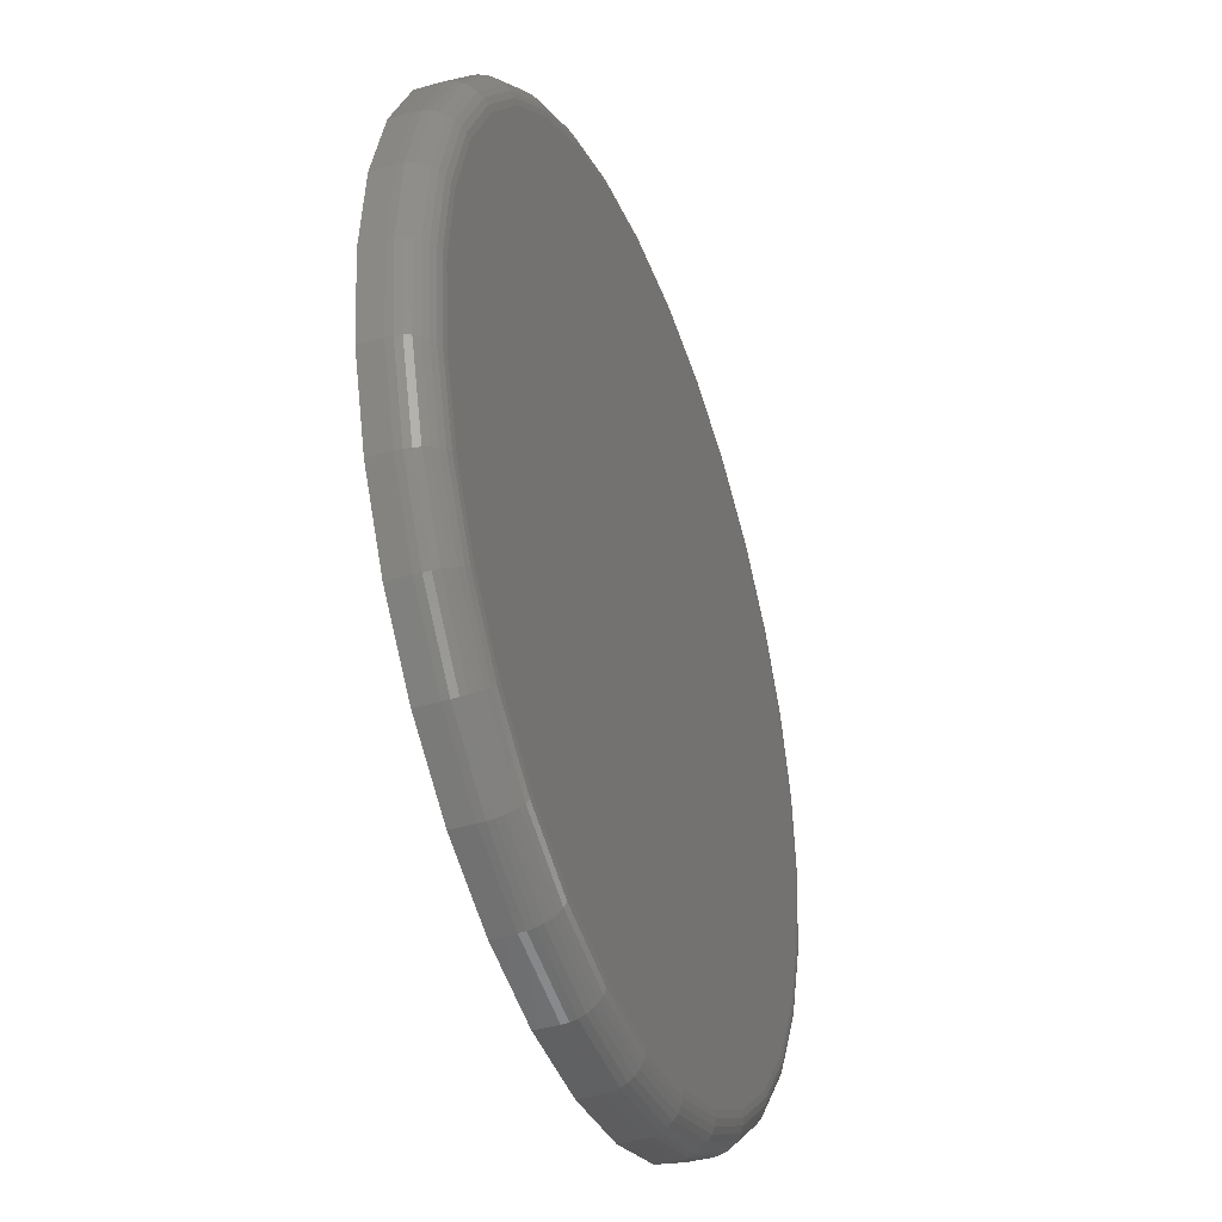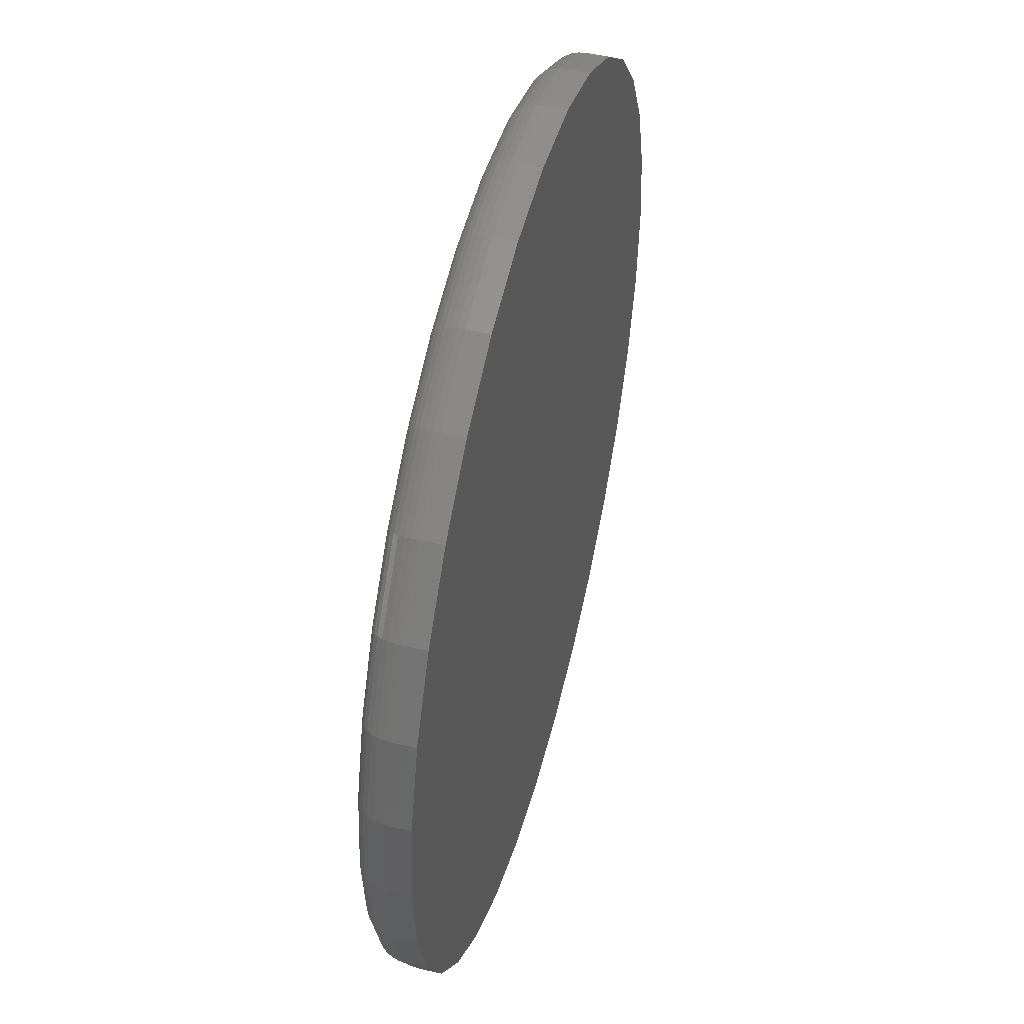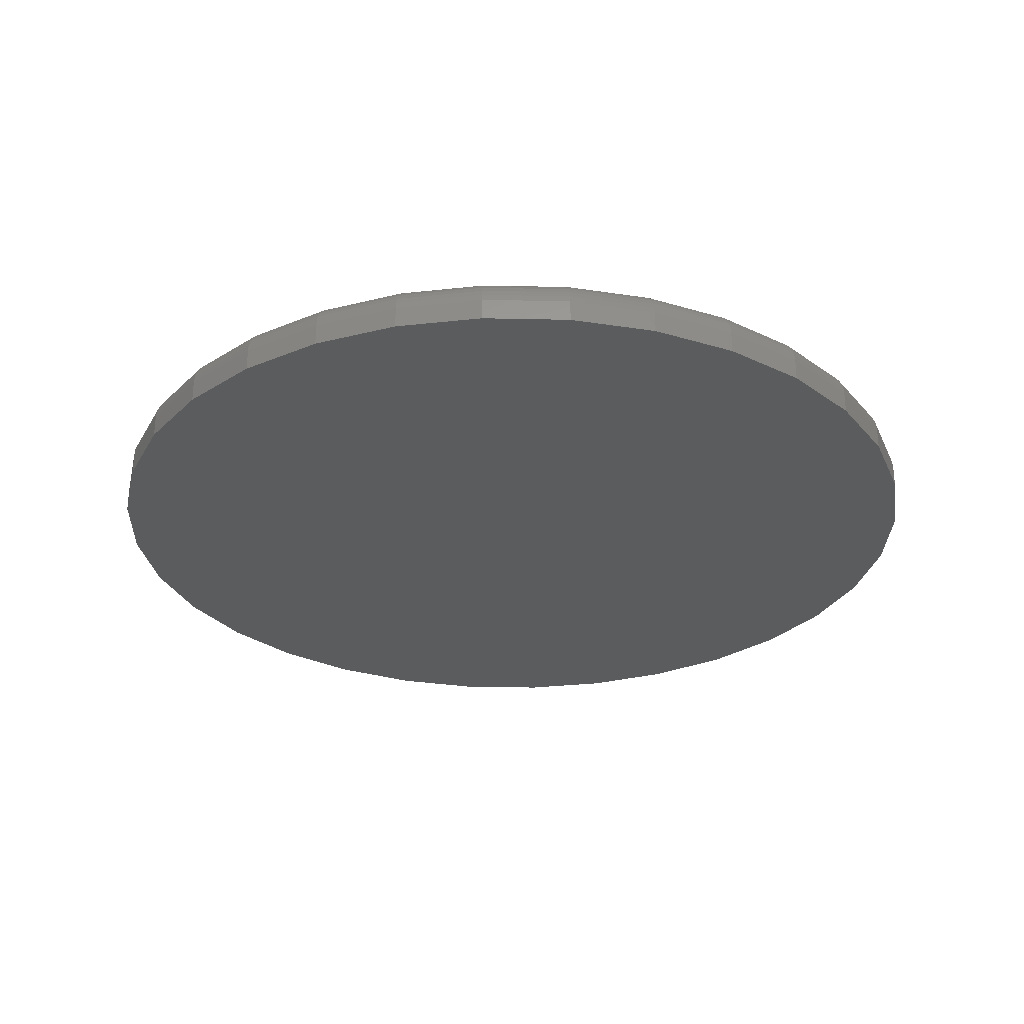
<metadata>
{"format":"stl","ext":"stl","renderer":"f3d","projection":"perspective","resolution":1024,"background":"white","views":[{"elev":-38.9,"azim":-69.8,"up":"+Y"},{"elev":48.7,"azim":104.6,"up":"+Y"},{"elev":-28.9,"azim":-153.7,"up":"+Z"}]}
</metadata>
<code>
# stl→obj: 320 verts, 636 faces
v -0.1062 0.5735 0.07812
v 0.122 0.5735 0.07812
v 0.007895 0.5847 0.07812
v 0.2317 0.5402 0.07812
v -0.2159 0.5402 0.07812
v 0.3327 0.4862 0.07812
v -0.3169 0.4862 0.07812
v 0.4213 0.4134 0.07812
v -0.4056 0.4134 0.07812
v 0.4941 0.3248 0.07812
v -0.4783 0.3248 0.07812
v 0.5481 0.2238 0.07812
v -0.5323 0.2238 0.07812
v 0.5814 0.1141 0.07812
v -0.5656 0.1141 0.07812
v 0.5926 3.172e-16 0.07812
v -0.5768 -5.066e-16 0.07812
v 0.5814 -0.1141 0.07812
v -0.5656 -0.1141 0.07812
v 0.5481 -0.2238 0.07812
v -0.5323 -0.2238 0.07812
v 0.4941 -0.3248 0.07812
v -0.4783 -0.3248 0.07812
v 0.4213 -0.4134 0.07812
v -0.4056 -0.4134 0.07812
v 0.3327 -0.4862 0.07812
v -0.3169 -0.4862 0.07812
v 0.2317 -0.5402 0.07812
v -0.2159 -0.5402 0.07812
v 0.122 -0.5735 0.07812
v -0.1062 -0.5735 0.07812
v 0.007895 -0.5847 0.07812
v 0.6395 0 0
v 0.6395 -7.156e-16 0.03125
v 0.6273 -0.1232 0
v 0.6273 -0.1232 0.03125
v 0.5914 -0.2417 0
v 0.5914 -0.2417 0.03125
v 0.533 -0.3509 0
v 0.533 -0.3509 0.03125
v 0.4545 -0.4466 0
v 0.4545 -0.4466 0.03125
v 0.3588 -0.5251 0
v 0.3588 -0.5251 0.03125
v 0.2496 -0.5835 0
v 0.2496 -0.5835 0.03125
v 0.1311 -0.6194 0
v 0.1311 -0.6194 0.03125
v 0.007895 -0.6316 0
v 0.007895 -0.6316 0.03125
v -0.1153 -0.6194 0
v -0.1153 -0.6194 0.03125
v -0.2338 -0.5835 0
v -0.2338 -0.5835 0.03125
v -0.343 -0.5251 0
v -0.343 -0.5251 0.03125
v -0.4387 -0.4466 0
v -0.4387 -0.4466 0.03125
v -0.5172 -0.3509 0
v -0.5172 -0.3509 0.03125
v -0.5756 -0.2417 0
v -0.5756 -0.2417 0.03125
v -0.6115 -0.1232 0
v -0.6115 -0.1232 0.03125
v -0.6237 7.734e-17 0
v -0.6237 7.734e-17 0.03125
v -0.6115 0.1232 0
v -0.6115 0.1232 0.03125
v -0.5756 0.2417 0
v -0.5756 0.2417 0.03125
v -0.5172 0.3509 0
v -0.5172 0.3509 0.03125
v -0.4387 0.4466 0
v -0.4387 0.4466 0.03125
v -0.343 0.5251 0
v -0.343 0.5251 0.03125
v -0.2338 0.5835 0
v -0.2338 0.5835 0.03125
v -0.1153 0.6194 0
v -0.1153 0.6194 0.03125
v 0.007895 0.6316 0
v 0.007895 0.6316 0.03125
v 0.1311 0.6194 0
v 0.1311 0.6194 0.03125
v 0.2496 0.5835 0
v 0.2496 0.5835 0.03125
v 0.3588 0.5251 0
v 0.3588 0.5251 0.03125
v 0.4545 0.4466 0
v 0.4545 0.4466 0.03125
v 0.533 0.3509 0
v 0.533 0.3509 0.03125
v 0.5914 0.2417 0
v 0.5914 0.2417 0.03125
v 0.6273 0.1232 0
v 0.6273 0.1232 0.03125
v -0.586 -2.22e-16 0.07722
v -0.5745 0.1159 0.07722
v -0.5947 -2.22e-16 0.07456
v -0.5832 0.1176 0.07456
v -0.6029 -2.22e-16 0.07023
v -0.5911 0.1192 0.07023
v -0.61 -2.776e-16 0.0644
v -0.5981 0.1205 0.0644
v -0.6158 -2.22e-16 0.05729
v -0.6038 0.1217 0.05729
v -0.6201 -2.22e-16 0.04919
v -0.608 0.1225 0.04919
v -0.6228 -2.776e-16 0.04039
v -0.6107 0.123 0.04039
v 0.5903 0.1159 0.07722
v 0.6017 -8.882e-16 0.07722
v 0.599 0.1176 0.07456
v 0.6105 -9.437e-16 0.07456
v 0.6069 0.1192 0.07023
v 0.6186 -9.437e-16 0.07023
v 0.6139 0.1205 0.0644
v 0.6257 -9.437e-16 0.0644
v 0.6196 0.1217 0.05729
v 0.6316 -9.437e-16 0.05729
v 0.6238 0.1225 0.04919
v 0.6359 -9.437e-16 0.04919
v 0.6265 0.123 0.04039
v 0.6386 -9.437e-16 0.04039
v 0.5565 0.2273 0.07722
v 0.5647 0.2306 0.07456
v 0.5722 0.2337 0.07023
v 0.5787 0.2364 0.0644
v 0.5841 0.2387 0.05729
v 0.5881 0.2403 0.04919
v 0.5906 0.2414 0.04039
v 0.5017 0.3299 0.07722
v 0.509 0.3348 0.07456
v 0.5157 0.3393 0.07023
v 0.5216 0.3433 0.0644
v 0.5265 0.3465 0.05729
v 0.5301 0.3489 0.04919
v 0.5323 0.3504 0.04039
v 0.4278 0.4199 0.07722
v 0.434 0.4261 0.07456
v 0.4398 0.4319 0.07023
v 0.4448 0.4369 0.0644
v 0.4489 0.441 0.05729
v 0.452 0.4441 0.04919
v 0.4539 0.446 0.04039
v 0.3378 0.4938 0.07722
v 0.3427 0.5011 0.07456
v 0.3472 0.5078 0.07023
v 0.3512 0.5137 0.0644
v 0.3544 0.5186 0.05729
v 0.3568 0.5222 0.04919
v 0.3583 0.5244 0.04039
v 0.2352 0.5486 0.07722
v 0.2385 0.5568 0.07456
v 0.2416 0.5643 0.07023
v 0.2443 0.5708 0.0644
v 0.2466 0.5762 0.05729
v 0.2482 0.5802 0.04919
v 0.2492 0.5827 0.04039
v 0.1237 0.5824 0.07722
v 0.1255 0.5911 0.07456
v 0.127 0.599 0.07023
v 0.1284 0.606 0.0644
v 0.1296 0.6117 0.05729
v 0.1304 0.6159 0.04919
v 0.1309 0.6186 0.04039
v 0.007895 0.5938 0.07722
v 0.007895 0.6026 0.07456
v 0.007895 0.6107 0.07023
v 0.007895 0.6178 0.0644
v 0.007895 0.6237 0.05729
v 0.007895 0.628 0.04919
v 0.007895 0.6307 0.04039
v -0.108 0.5824 0.07722
v -0.1097 0.5911 0.07456
v -0.1113 0.599 0.07023
v -0.1126 0.606 0.0644
v -0.1138 0.6117 0.05729
v -0.1146 0.6159 0.04919
v -0.1151 0.6186 0.04039
v -0.2194 0.5486 0.07722
v -0.2227 0.5568 0.07456
v -0.2258 0.5643 0.07023
v -0.2285 0.5708 0.0644
v -0.2308 0.5762 0.05729
v -0.2324 0.5802 0.04919
v -0.2335 0.5827 0.04039
v -0.322 0.4938 0.07722
v -0.3269 0.5011 0.07456
v -0.3314 0.5078 0.07023
v -0.3354 0.5137 0.0644
v -0.3386 0.5186 0.05729
v -0.341 0.5222 0.04919
v -0.3425 0.5244 0.04039
v -0.412 0.4199 0.07722
v -0.4182 0.4261 0.07456
v -0.424 0.4319 0.07023
v -0.429 0.4369 0.0644
v -0.4331 0.441 0.05729
v -0.4362 0.4441 0.04919
v -0.4381 0.446 0.04039
v -0.4859 0.3299 0.07722
v -0.4932 0.3348 0.07456
v -0.4999 0.3393 0.07023
v -0.5058 0.3433 0.0644
v -0.5107 0.3465 0.05729
v -0.5143 0.3489 0.04919
v -0.5165 0.3504 0.04039
v -0.5407 0.2273 0.07722
v -0.5489 0.2306 0.07456
v -0.5564 0.2337 0.07023
v -0.5629 0.2364 0.0644
v -0.5683 0.2387 0.05729
v -0.5723 0.2403 0.04919
v -0.5748 0.2414 0.04039
v 0.5903 -0.1159 0.07722
v 0.599 -0.1176 0.07456
v 0.6069 -0.1192 0.07023
v 0.6139 -0.1205 0.0644
v 0.6196 -0.1217 0.05729
v 0.6238 -0.1225 0.04919
v 0.6265 -0.123 0.04039
v -0.5745 -0.1159 0.07722
v -0.5832 -0.1176 0.07456
v -0.5911 -0.1192 0.07023
v -0.5981 -0.1205 0.0644
v -0.6038 -0.1217 0.05729
v -0.608 -0.1225 0.04919
v -0.6107 -0.123 0.04039
v -0.5407 -0.2273 0.07722
v -0.5489 -0.2306 0.07456
v -0.5564 -0.2337 0.07023
v -0.5629 -0.2364 0.0644
v -0.5683 -0.2387 0.05729
v -0.5723 -0.2403 0.04919
v -0.5748 -0.2414 0.04039
v -0.4859 -0.3299 0.07722
v -0.4932 -0.3348 0.07456
v -0.4999 -0.3393 0.07023
v -0.5058 -0.3433 0.0644
v -0.5107 -0.3465 0.05729
v -0.5143 -0.3489 0.04919
v -0.5165 -0.3504 0.04039
v -0.412 -0.4199 0.07722
v -0.4182 -0.4261 0.07456
v -0.424 -0.4319 0.07023
v -0.429 -0.4369 0.0644
v -0.4331 -0.441 0.05729
v -0.4362 -0.4441 0.04919
v -0.4381 -0.446 0.04039
v -0.322 -0.4938 0.07722
v -0.3269 -0.5011 0.07456
v -0.3314 -0.5078 0.07023
v -0.3354 -0.5137 0.0644
v -0.3386 -0.5186 0.05729
v -0.341 -0.5222 0.04919
v -0.3425 -0.5244 0.04039
v -0.2194 -0.5486 0.07722
v -0.2227 -0.5568 0.07456
v -0.2258 -0.5643 0.07023
v -0.2285 -0.5708 0.0644
v -0.2308 -0.5762 0.05729
v -0.2324 -0.5802 0.04919
v -0.2335 -0.5827 0.04039
v -0.108 -0.5824 0.07722
v -0.1097 -0.5911 0.07456
v -0.1113 -0.599 0.07023
v -0.1126 -0.606 0.0644
v -0.1138 -0.6117 0.05729
v -0.1146 -0.6159 0.04919
v -0.1151 -0.6186 0.04039
v 0.007895 -0.5938 0.07722
v 0.007895 -0.6026 0.07456
v 0.007895 -0.6107 0.07023
v 0.007895 -0.6178 0.0644
v 0.007895 -0.6237 0.05729
v 0.007895 -0.628 0.04919
v 0.007895 -0.6307 0.04039
v 0.1237 -0.5824 0.07722
v 0.1255 -0.5911 0.07456
v 0.127 -0.599 0.07023
v 0.1284 -0.606 0.0644
v 0.1296 -0.6117 0.05729
v 0.1304 -0.6159 0.04919
v 0.1309 -0.6186 0.04039
v 0.2352 -0.5486 0.07722
v 0.2385 -0.5568 0.07456
v 0.2416 -0.5643 0.07023
v 0.2443 -0.5708 0.0644
v 0.2466 -0.5762 0.05729
v 0.2482 -0.5802 0.04919
v 0.2492 -0.5827 0.04039
v 0.3378 -0.4938 0.07722
v 0.3427 -0.5011 0.07456
v 0.3472 -0.5078 0.07023
v 0.3512 -0.5137 0.0644
v 0.3544 -0.5186 0.05729
v 0.3568 -0.5222 0.04919
v 0.3583 -0.5244 0.04039
v 0.4278 -0.4199 0.07722
v 0.434 -0.4261 0.07456
v 0.4398 -0.4319 0.07023
v 0.4448 -0.4369 0.0644
v 0.4489 -0.441 0.05729
v 0.452 -0.4441 0.04919
v 0.4539 -0.446 0.04039
v 0.5017 -0.3299 0.07722
v 0.509 -0.3348 0.07456
v 0.5157 -0.3393 0.07023
v 0.5216 -0.3433 0.0644
v 0.5265 -0.3465 0.05729
v 0.5301 -0.3489 0.04919
v 0.5323 -0.3504 0.04039
v 0.5565 -0.2273 0.07722
v 0.5647 -0.2306 0.07456
v 0.5722 -0.2337 0.07023
v 0.5787 -0.2364 0.0644
v 0.5841 -0.2387 0.05729
v 0.5881 -0.2403 0.04919
v 0.5906 -0.2414 0.04039
f 1 2 3
f 2 1 4
f 4 1 5
f 4 5 6
f 6 5 7
f 6 7 8
f 8 7 9
f 8 9 10
f 10 9 11
f 10 11 12
f 12 11 13
f 12 13 14
f 14 13 15
f 14 15 16
f 16 15 17
f 16 17 18
f 18 17 19
f 18 19 20
f 20 19 21
f 20 21 22
f 22 21 23
f 22 23 24
f 24 23 25
f 24 25 26
f 26 25 27
f 26 27 28
f 28 27 29
f 28 29 30
f 30 29 31
f 30 31 32
f 33 34 35
f 35 34 36
f 35 36 37
f 37 36 38
f 37 38 39
f 39 38 40
f 39 40 41
f 41 40 42
f 41 42 43
f 43 42 44
f 43 44 45
f 45 44 46
f 45 46 47
f 47 46 48
f 47 48 49
f 49 48 50
f 49 50 51
f 51 50 52
f 51 52 53
f 53 52 54
f 53 54 55
f 55 54 56
f 55 56 57
f 57 56 58
f 57 58 59
f 59 58 60
f 59 60 61
f 61 60 62
f 61 62 63
f 63 62 64
f 63 64 65
f 65 64 66
f 65 66 67
f 67 66 68
f 67 68 69
f 69 68 70
f 69 70 71
f 71 70 72
f 71 72 73
f 73 72 74
f 73 74 75
f 75 74 76
f 75 76 77
f 77 76 78
f 77 78 79
f 79 78 80
f 79 80 81
f 81 80 82
f 81 82 83
f 83 82 84
f 83 84 85
f 85 84 86
f 85 86 87
f 87 86 88
f 87 88 89
f 89 88 90
f 89 90 91
f 91 90 92
f 91 92 93
f 93 92 94
f 93 94 95
f 95 94 96
f 95 96 33
f 33 96 34
f 17 15 97
f 97 15 98
f 97 98 99
f 99 98 100
f 99 100 101
f 101 100 102
f 101 102 103
f 103 102 104
f 103 104 105
f 105 104 106
f 105 106 107
f 107 106 108
f 107 108 109
f 109 108 110
f 109 110 66
f 66 110 68
f 14 16 111
f 111 16 112
f 111 112 113
f 113 112 114
f 113 114 115
f 115 114 116
f 115 116 117
f 117 116 118
f 117 118 119
f 119 118 120
f 119 120 121
f 121 120 122
f 121 122 123
f 123 122 124
f 123 124 96
f 96 124 34
f 12 14 125
f 125 14 111
f 125 111 126
f 126 111 113
f 126 113 127
f 127 113 115
f 127 115 128
f 128 115 117
f 128 117 129
f 129 117 119
f 129 119 130
f 130 119 121
f 130 121 131
f 131 121 123
f 131 123 94
f 94 123 96
f 10 12 132
f 132 12 125
f 132 125 133
f 133 125 126
f 133 126 134
f 134 126 127
f 134 127 135
f 135 127 128
f 135 128 136
f 136 128 129
f 136 129 137
f 137 129 130
f 137 130 138
f 138 130 131
f 138 131 92
f 92 131 94
f 8 10 139
f 139 10 132
f 139 132 140
f 140 132 133
f 140 133 141
f 141 133 134
f 141 134 142
f 142 134 135
f 142 135 143
f 143 135 136
f 143 136 144
f 144 136 137
f 144 137 145
f 145 137 138
f 145 138 90
f 90 138 92
f 6 8 146
f 146 8 139
f 146 139 147
f 147 139 140
f 147 140 148
f 148 140 141
f 148 141 149
f 149 141 142
f 149 142 150
f 150 142 143
f 150 143 151
f 151 143 144
f 151 144 152
f 152 144 145
f 152 145 88
f 88 145 90
f 4 6 153
f 153 6 146
f 153 146 154
f 154 146 147
f 154 147 155
f 155 147 148
f 155 148 156
f 156 148 149
f 156 149 157
f 157 149 150
f 157 150 158
f 158 150 151
f 158 151 159
f 159 151 152
f 159 152 86
f 86 152 88
f 2 4 160
f 160 4 153
f 160 153 161
f 161 153 154
f 161 154 162
f 162 154 155
f 162 155 163
f 163 155 156
f 163 156 164
f 164 156 157
f 164 157 165
f 165 157 158
f 165 158 166
f 166 158 159
f 166 159 84
f 84 159 86
f 3 2 167
f 167 2 160
f 167 160 168
f 168 160 161
f 168 161 169
f 169 161 162
f 169 162 170
f 170 162 163
f 170 163 171
f 171 163 164
f 171 164 172
f 172 164 165
f 172 165 173
f 173 165 166
f 173 166 82
f 82 166 84
f 1 3 174
f 174 3 167
f 174 167 175
f 175 167 168
f 175 168 176
f 176 168 169
f 176 169 177
f 177 169 170
f 177 170 178
f 178 170 171
f 178 171 179
f 179 171 172
f 179 172 180
f 180 172 173
f 180 173 80
f 80 173 82
f 5 1 181
f 181 1 174
f 181 174 182
f 182 174 175
f 182 175 183
f 183 175 176
f 183 176 184
f 184 176 177
f 184 177 185
f 185 177 178
f 185 178 186
f 186 178 179
f 186 179 187
f 187 179 180
f 187 180 78
f 78 180 80
f 7 5 188
f 188 5 181
f 188 181 189
f 189 181 182
f 189 182 190
f 190 182 183
f 190 183 191
f 191 183 184
f 191 184 192
f 192 184 185
f 192 185 193
f 193 185 186
f 193 186 194
f 194 186 187
f 194 187 76
f 76 187 78
f 9 7 195
f 195 7 188
f 195 188 196
f 196 188 189
f 196 189 197
f 197 189 190
f 197 190 198
f 198 190 191
f 198 191 199
f 199 191 192
f 199 192 200
f 200 192 193
f 200 193 201
f 201 193 194
f 201 194 74
f 74 194 76
f 11 9 202
f 202 9 195
f 202 195 203
f 203 195 196
f 203 196 204
f 204 196 197
f 204 197 205
f 205 197 198
f 205 198 206
f 206 198 199
f 206 199 207
f 207 199 200
f 207 200 208
f 208 200 201
f 208 201 72
f 72 201 74
f 13 11 209
f 209 11 202
f 209 202 210
f 210 202 203
f 210 203 211
f 211 203 204
f 211 204 212
f 212 204 205
f 212 205 213
f 213 205 206
f 213 206 214
f 214 206 207
f 214 207 215
f 215 207 208
f 215 208 70
f 70 208 72
f 15 13 98
f 98 13 209
f 98 209 100
f 100 209 210
f 100 210 102
f 102 210 211
f 102 211 104
f 104 211 212
f 104 212 106
f 106 212 213
f 106 213 108
f 108 213 214
f 108 214 110
f 110 214 215
f 110 215 68
f 68 215 70
f 16 18 112
f 112 18 216
f 112 216 114
f 114 216 217
f 114 217 116
f 116 217 218
f 116 218 118
f 118 218 219
f 118 219 120
f 120 219 220
f 120 220 122
f 122 220 221
f 122 221 124
f 124 221 222
f 124 222 34
f 34 222 36
f 19 17 223
f 223 17 97
f 223 97 224
f 224 97 99
f 224 99 225
f 225 99 101
f 225 101 226
f 226 101 103
f 226 103 227
f 227 103 105
f 227 105 228
f 228 105 107
f 228 107 229
f 229 107 109
f 229 109 64
f 64 109 66
f 21 19 230
f 230 19 223
f 230 223 231
f 231 223 224
f 231 224 232
f 232 224 225
f 232 225 233
f 233 225 226
f 233 226 234
f 234 226 227
f 234 227 235
f 235 227 228
f 235 228 236
f 236 228 229
f 236 229 62
f 62 229 64
f 23 21 237
f 237 21 230
f 237 230 238
f 238 230 231
f 238 231 239
f 239 231 232
f 239 232 240
f 240 232 233
f 240 233 241
f 241 233 234
f 241 234 242
f 242 234 235
f 242 235 243
f 243 235 236
f 243 236 60
f 60 236 62
f 25 23 244
f 244 23 237
f 244 237 245
f 245 237 238
f 245 238 246
f 246 238 239
f 246 239 247
f 247 239 240
f 247 240 248
f 248 240 241
f 248 241 249
f 249 241 242
f 249 242 250
f 250 242 243
f 250 243 58
f 58 243 60
f 27 25 251
f 251 25 244
f 251 244 252
f 252 244 245
f 252 245 253
f 253 245 246
f 253 246 254
f 254 246 247
f 254 247 255
f 255 247 248
f 255 248 256
f 256 248 249
f 256 249 257
f 257 249 250
f 257 250 56
f 56 250 58
f 29 27 258
f 258 27 251
f 258 251 259
f 259 251 252
f 259 252 260
f 260 252 253
f 260 253 261
f 261 253 254
f 261 254 262
f 262 254 255
f 262 255 263
f 263 255 256
f 263 256 264
f 264 256 257
f 264 257 54
f 54 257 56
f 31 29 265
f 265 29 258
f 265 258 266
f 266 258 259
f 266 259 267
f 267 259 260
f 267 260 268
f 268 260 261
f 268 261 269
f 269 261 262
f 269 262 270
f 270 262 263
f 270 263 271
f 271 263 264
f 271 264 52
f 52 264 54
f 32 31 272
f 272 31 265
f 272 265 273
f 273 265 266
f 273 266 274
f 274 266 267
f 274 267 275
f 275 267 268
f 275 268 276
f 276 268 269
f 276 269 277
f 277 269 270
f 277 270 278
f 278 270 271
f 278 271 50
f 50 271 52
f 30 32 279
f 279 32 272
f 279 272 280
f 280 272 273
f 280 273 281
f 281 273 274
f 281 274 282
f 282 274 275
f 282 275 283
f 283 275 276
f 283 276 284
f 284 276 277
f 284 277 285
f 285 277 278
f 285 278 48
f 48 278 50
f 28 30 286
f 286 30 279
f 286 279 287
f 287 279 280
f 287 280 288
f 288 280 281
f 288 281 289
f 289 281 282
f 289 282 290
f 290 282 283
f 290 283 291
f 291 283 284
f 291 284 292
f 292 284 285
f 292 285 46
f 46 285 48
f 26 28 293
f 293 28 286
f 293 286 294
f 294 286 287
f 294 287 295
f 295 287 288
f 295 288 296
f 296 288 289
f 296 289 297
f 297 289 290
f 297 290 298
f 298 290 291
f 298 291 299
f 299 291 292
f 299 292 44
f 44 292 46
f 24 26 300
f 300 26 293
f 300 293 301
f 301 293 294
f 301 294 302
f 302 294 295
f 302 295 303
f 303 295 296
f 303 296 304
f 304 296 297
f 304 297 305
f 305 297 298
f 305 298 306
f 306 298 299
f 306 299 42
f 42 299 44
f 22 24 307
f 307 24 300
f 307 300 308
f 308 300 301
f 308 301 309
f 309 301 302
f 309 302 310
f 310 302 303
f 310 303 311
f 311 303 304
f 311 304 312
f 312 304 305
f 312 305 313
f 313 305 306
f 313 306 40
f 40 306 42
f 20 22 314
f 314 22 307
f 314 307 315
f 315 307 308
f 315 308 316
f 316 308 309
f 316 309 317
f 317 309 310
f 317 310 318
f 318 310 311
f 318 311 319
f 319 311 312
f 319 312 320
f 320 312 313
f 320 313 38
f 38 313 40
f 18 20 216
f 216 20 314
f 216 314 217
f 217 314 315
f 217 315 218
f 218 315 316
f 218 316 219
f 219 316 317
f 219 317 220
f 220 317 318
f 220 318 221
f 221 318 319
f 221 319 222
f 222 319 320
f 222 320 36
f 36 320 38
f 81 83 79
f 49 51 47
f 47 51 53
f 47 53 45
f 45 53 55
f 45 55 43
f 43 55 57
f 43 57 41
f 41 57 59
f 41 59 39
f 39 59 61
f 39 61 37
f 37 61 63
f 37 63 35
f 35 63 65
f 35 65 33
f 33 65 67
f 33 67 95
f 95 67 69
f 95 69 93
f 93 69 71
f 93 71 91
f 91 71 73
f 91 73 89
f 89 73 75
f 89 75 87
f 87 75 77
f 87 77 85
f 85 77 79
f 85 79 83

</code>
